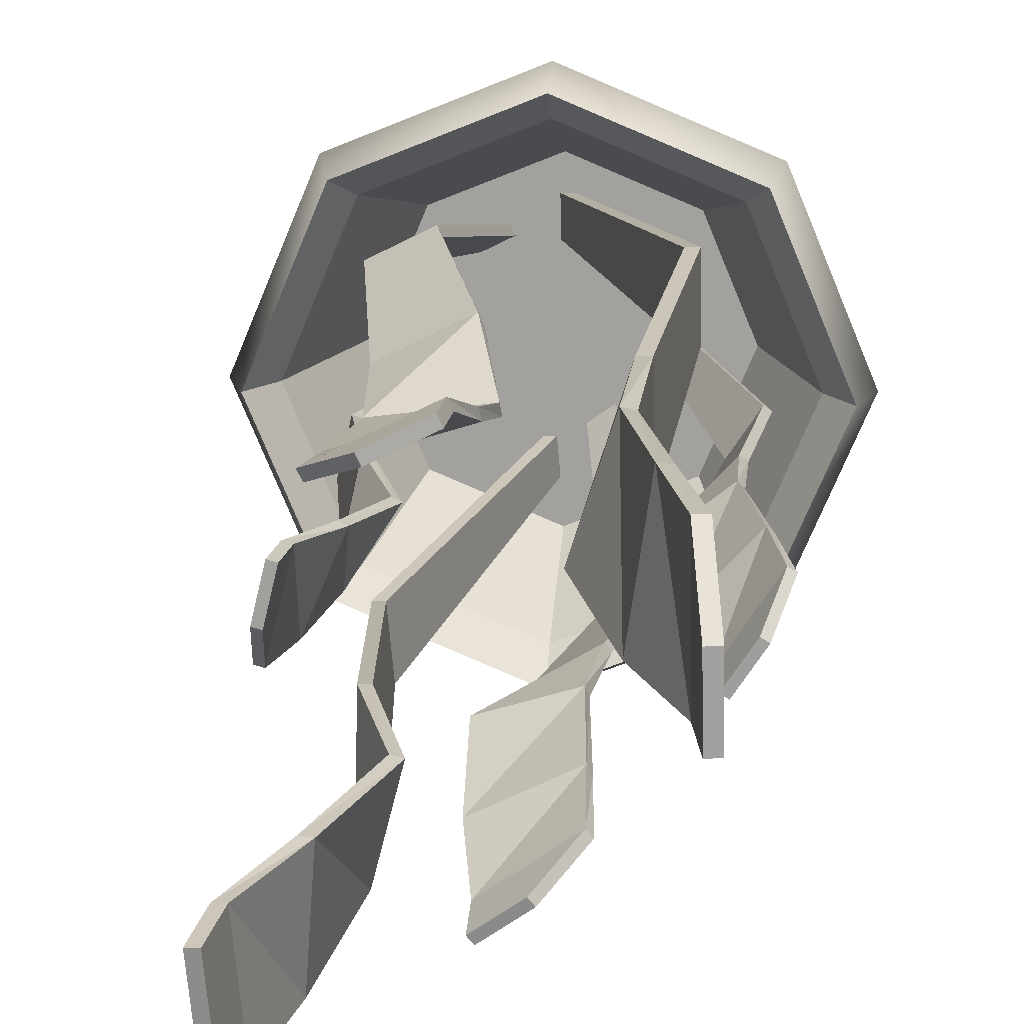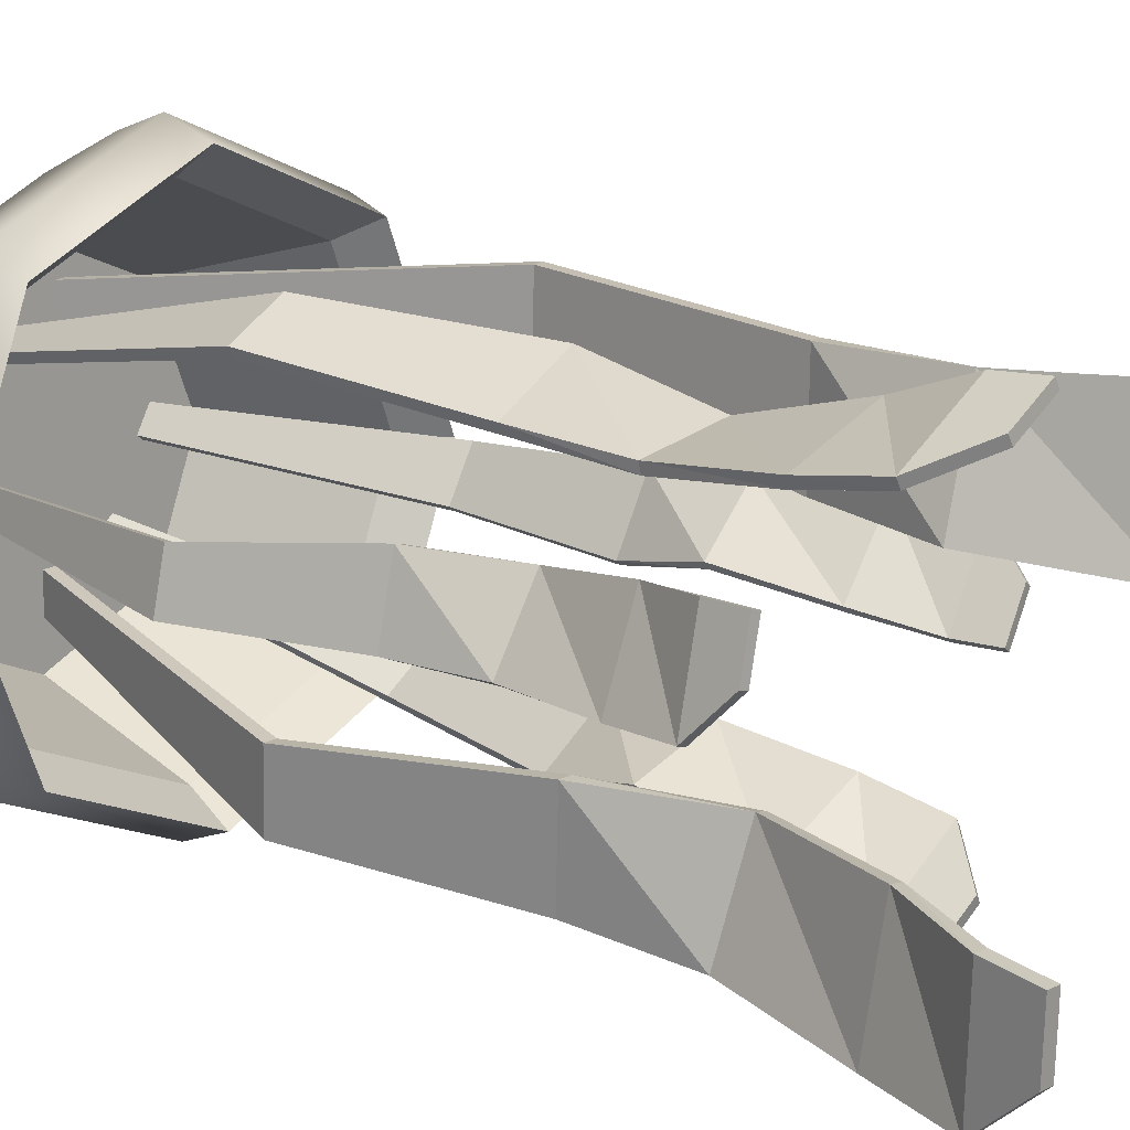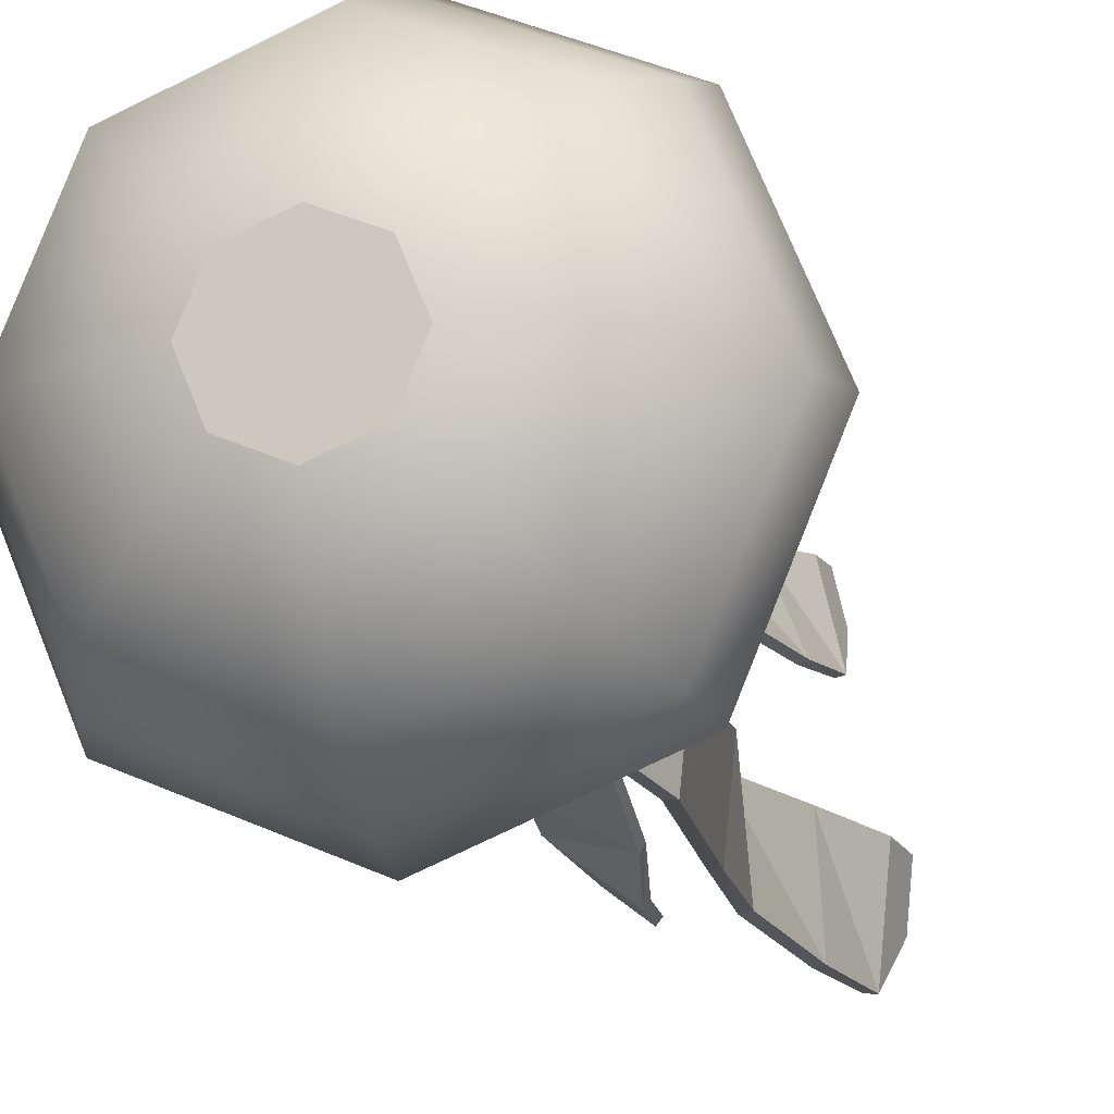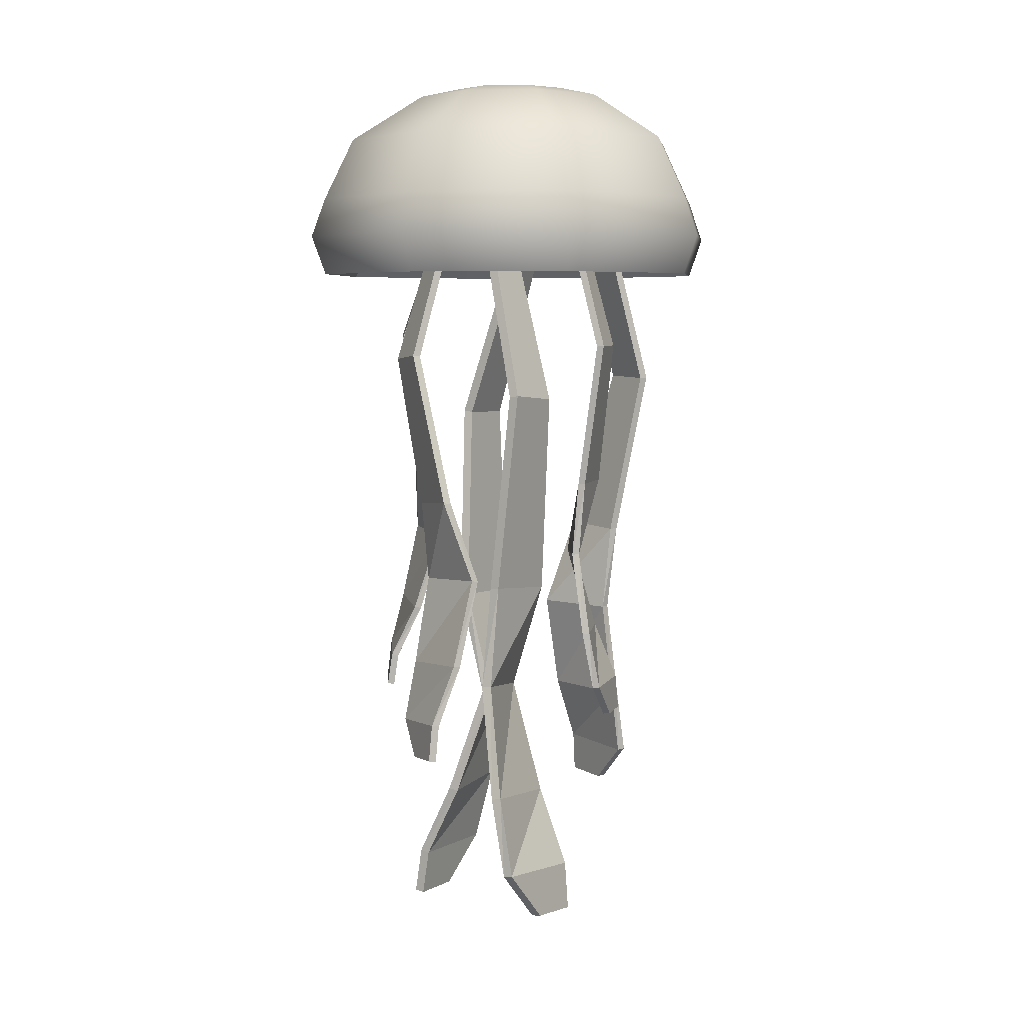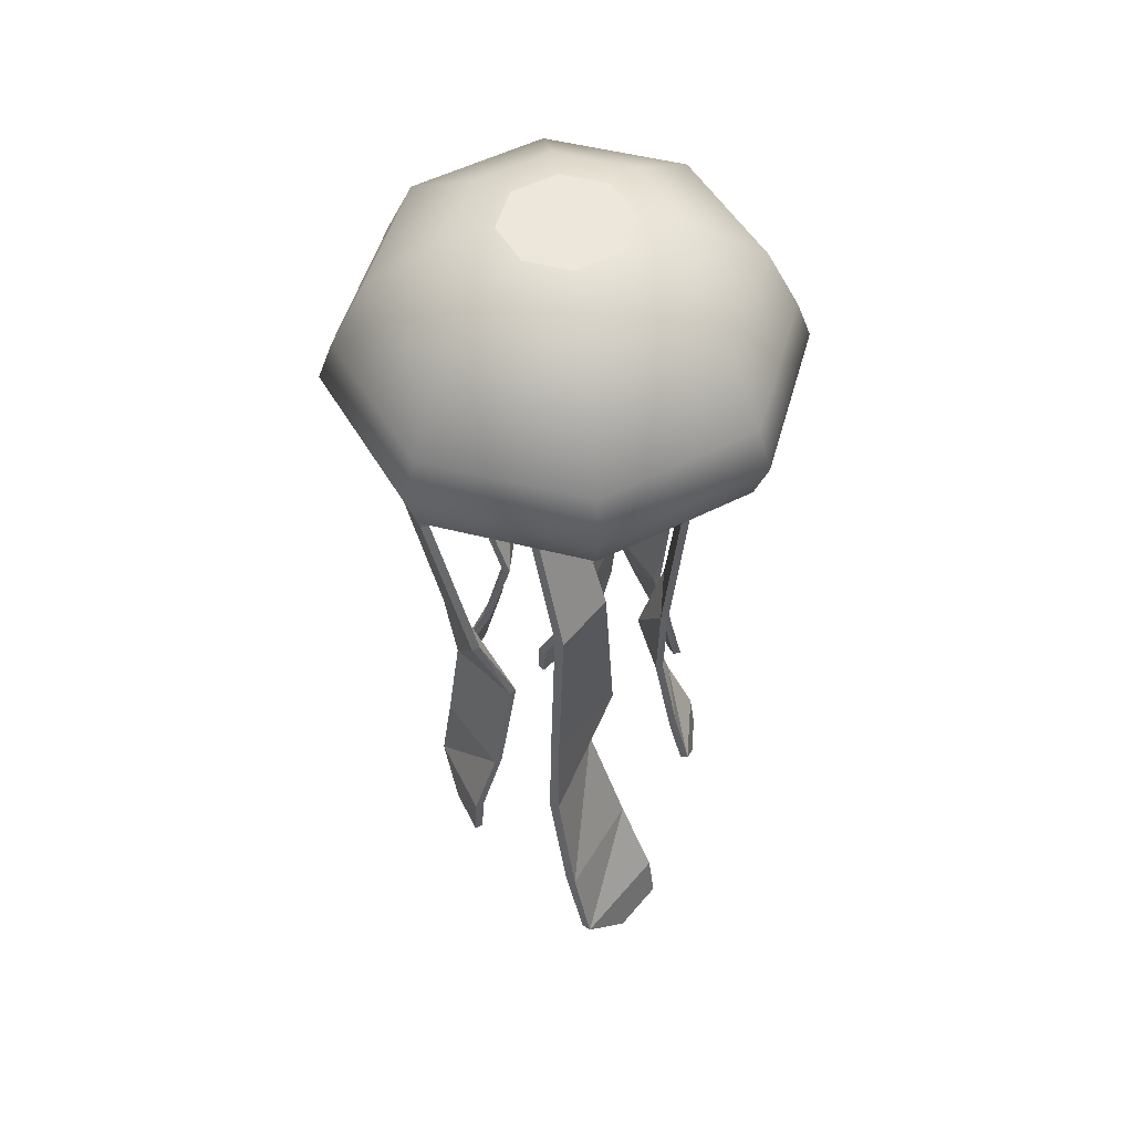
<metadata>
{"format":"obj","ext":"obj","renderer":"f3d","projection":"perspective","resolution":1024,"background":"white","views":[{"elev":16.9,"azim":5.1,"up":"+Z"},{"elev":14.2,"azim":-50.3,"up":"+Z"},{"elev":-12.8,"azim":-165.8,"up":"+Z"},{"elev":5.8,"azim":-150.4,"up":"+Y"},{"elev":51.1,"azim":38.1,"up":"+Y"}]}
</metadata>
<code>
v  2.346 4.262 0.546
v  1.357 4.262 -1.841
v  1.525 4.911 -2.009
v  2.583 4.911 0.546
v  -1.03 4.262 -2.83
v  -1.03 4.911 -3.067
v  -3.418 4.262 -1.841
v  -3.585 4.911 -2.009
v  -4.406 4.262 0.546
v  -4.644 4.911 0.546
v  -3.418 4.262 2.933
v  -3.585 4.911 3.101
v  -1.03 4.262 3.922
v  -1.03 4.911 4.159
v  1.357 4.262 2.933
v  1.525 4.911 3.101
v  1.357 5.56 -1.841
v  2.346 5.56 0.546
v  -1.03 5.56 -2.83
v  -3.418 5.56 -1.841
v  -4.406 5.56 0.546
v  -3.418 5.56 2.933
v  -1.03 5.56 3.922
v  1.357 5.56 2.933
v  0.9997 6.585 -1.484
v  1.841 6.585 0.546
v  -1.03 6.585 -2.325
v  -3.06 6.585 -1.484
v  -3.901 6.585 0.546
v  -3.06 6.585 2.576
v  -1.03 6.585 3.417
v  0.9997 6.585 2.576
v  0.129 7.361 -0.6133
v  0.6093 7.361 0.546
v  -1.03 7.361 -1.093
v  -2.19 7.361 -0.6133
v  -2.67 7.361 0.546
v  -2.19 7.361 1.705
v  -1.03 7.361 2.186
v  0.129 7.361 1.705
v  -0.3332 7.507 -0.1511
v  -0.0444 7.507 0.546
v  -1.03 7.507 -0.4399
v  -1.728 7.507 -0.1511
v  -2.016 7.507 0.546
v  -1.728 7.507 1.243
v  -1.03 7.507 1.532
v  -0.3332 7.507 1.243
v  -1.03 6.832 2.79
v  -2.617 6.832 2.133
v  -3.275 6.832 0.546
v  -2.617 6.832 -1.041
v  -1.03 6.832 -1.698
v  0.5565 6.832 -1.041
v  1.214 6.832 0.546
v  0.5565 6.832 2.133
v  1.975 4.776 0.546
v  1.095 4.776 -1.579
v  1.095 4.776 2.671
v  -1.03 4.776 3.552
v  -3.156 4.776 2.671
v  -4.036 4.776 0.546
v  -3.156 4.776 -1.579
v  -1.03 4.776 -2.459
g Top
f 1 2 3
f 3 4 1
f 2 5 6
f 6 3 2
f 5 7 8
f 8 6 5
f 7 9 10
f 10 8 7
f 9 11 12
f 12 10 9
f 11 13 14
f 14 12 11
f 13 15 16
f 16 14 13
f 15 1 4
f 4 16 15
f 4 3 17
f 17 18 4
f 3 6 19
f 19 17 3
f 6 8 20
f 20 19 6
f 8 10 21
f 21 20 8
f 10 12 22
f 22 21 10
f 12 14 23
f 23 22 12
f 14 16 24
f 24 23 14
f 16 4 18
f 18 24 16
f 18 17 25
f 25 26 18
f 17 19 27
f 27 25 17
f 19 20 28
f 28 27 19
f 20 21 29
f 29 28 20
f 21 22 30
f 30 29 21
f 22 23 31
f 31 30 22
f 23 24 32
f 32 31 23
f 24 18 26
f 26 32 24
f 26 25 33
f 33 34 26
f 25 27 35
f 35 33 25
f 27 28 36
f 36 35 27
f 28 29 37
f 37 36 28
f 29 30 38
f 38 37 29
f 30 31 39
f 39 38 30
f 31 32 40
f 40 39 31
f 32 26 34
f 34 40 32
f 34 33 41
f 41 42 34
f 33 35 43
f 43 41 33
f 35 36 44
f 44 43 35
f 36 37 45
f 45 44 36
f 37 38 46
f 46 45 37
f 38 39 47
f 47 46 38
f 39 40 48
f 48 47 39
f 40 34 42
f 42 48 40
f 49 50 51
f 51 52 53
f 53 54 55
f 51 53 55
f 49 51 55
f 56 49 55
f 41 43 44
f 44 45 46
f 46 47 48
f 44 46 48
f 41 44 48
f 42 41 48
f 2 1 57
f 57 58 2
f 1 15 59
f 59 57 1
f 15 13 60
f 60 59 15
f 13 11 61
f 61 60 13
f 11 9 62
f 62 61 11
f 9 7 63
f 63 62 9
f 7 5 64
f 64 63 7
f 5 2 58
f 58 64 5
f 58 57 55
f 55 54 58
f 57 59 56
f 56 55 57
f 59 60 49
f 49 56 59
f 60 61 50
f 50 49 60
f 61 62 51
f 51 50 61
f 62 63 52
f 52 51 62
f 63 64 53
f 53 52 63
f 64 58 54
f 54 53 64
v  -2.951 -3.506 0.4508
v  -2.8 -3.508 1.087
v  -2.915 -3.497 1.115
v  -3.066 -3.495 0.4781
v  -2.045 6.417 0.1167
v  -2.16 6.429 0.144
v  -2.072 6.428 0.5155
v  -1.957 6.416 0.4882
v  -3.143 -2.929 -0.0807
v  -3.028 -2.941 -0.1079
v  -2.859 -2.932 1.115
v  -2.744 -2.944 1.088
v  -2.954 -1.986 -0.1049
v  -2.845 -1.997 -0.1505
v  -2.481 -2.008 1.03
v  -2.373 -2.019 0.984
v  -2.722 -0.6072 -0.0604
v  -2.619 -0.6181 -0.1159
v  -2.138 -0.6439 0.8663
v  -2.035 -0.6547 0.8107
v  -2.818 0.6271 -0.0288
v  -2.704 0.6157 -0.0561
v  -2.589 0.6248 0.9394
v  -2.474 0.6134 0.9121
v  -3.18 3.023 -0.0453
v  -3.065 3.011 -0.0726
v  -3.013 3.021 0.6588
v  -2.898 3.01 0.6315
g tenticle2
f 65 66 67
f 67 68 65
f 69 70 71
f 71 72 69
f 65 68 73
f 73 74 65
f 68 67 75
f 75 73 68
f 67 66 76
f 76 75 67
f 66 65 74
f 74 76 66
f 74 73 77
f 77 78 74
f 73 75 79
f 79 77 73
f 75 76 80
f 80 79 75
f 76 74 78
f 78 80 76
f 78 77 81
f 81 82 78
f 77 79 83
f 83 81 77
f 79 80 84
f 84 83 79
f 80 78 82
f 82 84 80
f 82 81 85
f 85 86 82
f 81 83 87
f 87 85 81
f 83 84 88
f 88 87 83
f 84 82 86
f 86 88 84
f 86 85 89
f 89 90 86
f 85 87 91
f 91 89 85
f 87 88 92
f 92 91 87
f 88 86 90
f 90 92 88
f 90 89 70
f 70 69 90
f 89 91 71
f 71 70 89
f 91 92 72
f 72 71 91
f 92 90 69
f 69 72 92
v  1.471 -3.238 0.4304
v  1.117 -3.265 -0.1026
v  1.213 -3.248 -0.1666
v  1.566 -3.221 0.3664
v  0.1455 6.414 0.9796
v  0.2408 6.43 0.9156
v  0.0345 6.414 0.6044
v  -0.0608 6.398 0.6684
v  1.79 -2.649 0.8497
v  1.695 -2.666 0.9137
v  1.126 -2.7 -0.1521
v  1.031 -2.717 -0.0881
v  1.568 -1.737 0.9297
v  1.484 -1.753 1.009
v  0.7525 -1.816 0.0487
v  0.6688 -1.831 0.1276
v  1.255 -0.405 0.9587
v  1.181 -0.4198 1.045
v  0.4094 -0.4983 0.3062
v  0.3344 -0.5131 0.3921
v  1.258 0.805 0.8889
v  1.162 0.7883 0.9529
v  0.7202 0.7636 0.0779
v  0.6248 0.7469 0.142
v  1.448 3.165 0.7659
v  1.352 3.148 0.83
v  1.057 3.135 0.1761
v  0.9613 3.118 0.2402
g tenticle003
f 93 94 95
f 95 96 93
f 97 98 99
f 99 100 97
f 93 96 101
f 101 102 93
f 96 95 103
f 103 101 96
f 95 94 104
f 104 103 95
f 94 93 102
f 102 104 94
f 102 101 105
f 105 106 102
f 101 103 107
f 107 105 101
f 103 104 108
f 108 107 103
f 104 102 106
f 106 108 104
f 106 105 109
f 109 110 106
f 105 107 111
f 111 109 105
f 107 108 112
f 112 111 107
f 108 106 110
f 110 112 108
f 110 109 113
f 113 114 110
f 109 111 115
f 115 113 109
f 111 112 116
f 116 115 111
f 112 110 114
f 114 116 112
f 114 113 117
f 117 118 114
f 113 115 119
f 119 117 113
f 115 116 120
f 120 119 115
f 116 114 118
f 118 120 116
f 118 117 98
f 98 97 118
f 117 119 99
f 99 98 117
f 119 120 100
f 100 99 119
f 120 118 97
f 97 100 120
v  -2.956 -6.478 -2.154
v  -3.025 -6.556 -1.291
v  -3.18 -6.532 -1.301
v  -3.112 -6.455 -2.164
v  -1.05 6.585 -1.014
v  -1.205 6.608 -1.024
v  -1.245 6.563 -0.5199
v  -1.09 6.539 -0.5097
v  -2.946 -5.646 -2.831
v  -2.79 -5.67 -2.821
v  -3.074 -5.792 -1.209
v  -2.918 -5.816 -1.199
v  -2.638 -4.414 -2.672
v  -2.482 -4.435 -2.688
v  -2.503 -4.598 -1.054
v  -2.348 -4.619 -1.07
v  -2.276 -2.619 -2.357
v  -2.123 -2.638 -2.387
v  -1.917 -2.813 -0.9583
v  -1.765 -2.832 -0.9885
v  -2.333 -0.9807 -2.206
v  -2.177 -1.004 -2.196
v  -2.436 -1.099 -0.8931
v  -2.281 -1.123 -0.8829
v  -2.631 2.223 -2.082
v  -2.476 2.199 -2.072
v  -2.707 2.137 -1.127
v  -2.551 2.113 -1.117
g tenticle004
f 121 122 123
f 123 124 121
f 125 126 127
f 127 128 125
f 121 124 129
f 129 130 121
f 124 123 131
f 131 129 124
f 123 122 132
f 132 131 123
f 122 121 130
f 130 132 122
f 130 129 133
f 133 134 130
f 129 131 135
f 135 133 129
f 131 132 136
f 136 135 131
f 132 130 134
f 134 136 132
f 134 133 137
f 137 138 134
f 133 135 139
f 139 137 133
f 135 136 140
f 140 139 135
f 136 134 138
f 138 140 136
f 138 137 141
f 141 142 138
f 137 139 143
f 143 141 137
f 139 140 144
f 144 143 139
f 140 138 142
f 142 144 140
f 142 141 145
f 145 146 142
f 141 143 147
f 147 145 141
f 143 144 148
f 148 147 143
f 144 142 146
f 146 148 144
f 146 145 126
f 126 125 146
f 145 147 127
f 127 126 145
f 147 148 128
f 128 127 147
f 148 146 125
f 125 128 148
v  -0.5281 -4.123 -1.77
v  -1.085 -4.06 -2.189
v  -1.008 -4.045 -2.289
v  -0.4512 -4.108 -1.869
v  -0.4099 6.41 -0.0755
v  -0.3329 6.426 -0.1753
v  -0.658 6.463 -0.4201
v  -0.7349 6.447 -0.3203
v  0.0278 -3.563 -1.418
v  -0.0491 -3.579 -1.318
v  -1.019 -3.443 -2.206
v  -1.096 -3.459 -2.106
v  -0.0505 -2.561 -1.193
v  -0.11 -2.578 -1.082
v  -1.212 -2.468 -1.803
v  -1.272 -2.485 -1.692
v  -0.1837 -1.089 -0.9593
v  -0.2316 -1.106 -0.8444
v  -1.297 -1.033 -1.324
v  -1.345 -1.051 -1.209
v  -0.0461 0.2295 -0.9514
v  -0.123 0.2143 -0.8516
v  -0.8932 0.3266 -1.589
v  -0.9701 0.3114 -1.49
v  0.417 2.78 -0.9908
v  0.3401 2.765 -0.891
v  -0.1991 2.851 -1.455
v  -0.276 2.835 -1.355
g tenticle005
f 149 150 151
f 151 152 149
f 153 154 155
f 155 156 153
f 149 152 157
f 157 158 149
f 152 151 159
f 159 157 152
f 151 150 160
f 160 159 151
f 150 149 158
f 158 160 150
f 158 157 161
f 161 162 158
f 157 159 163
f 163 161 157
f 159 160 164
f 164 163 159
f 160 158 162
f 162 164 160
f 162 161 165
f 165 166 162
f 161 163 167
f 167 165 161
f 163 164 168
f 168 167 163
f 164 162 166
f 166 168 164
f 166 165 169
f 169 170 166
f 165 167 171
f 171 169 165
f 167 168 172
f 172 171 167
f 168 166 170
f 170 172 168
f 170 169 173
f 173 174 170
f 169 171 175
f 175 173 169
f 171 172 176
f 176 175 171
f 172 170 174
f 174 176 172
f 174 173 154
f 154 153 174
f 173 175 155
f 155 154 173
f 175 176 156
f 156 155 175
f 176 174 153
f 153 156 176
v  -1.817 -5.202 2.486
v  -1.133 -5.18 2.829
v  -1.196 -5.172 2.953
v  -1.88 -5.194 2.609
v  -1.962 6.439 1.679
v  -2.025 6.447 1.803
v  -1.626 6.46 2.004
v  -1.563 6.452 1.88
v  -2.468 -4.55 2.272
v  -2.405 -4.558 2.148
v  -1.183 -4.51 2.918
v  -1.12 -4.517 2.794
v  -2.398 -3.437 2.109
v  -2.357 -3.446 1.977
v  -1.025 -3.41 2.539
v  -0.9835 -3.419 2.406
v  -2.257 -1.812 1.97
v  -2.228 -1.821 1.836
v  -0.9857 -1.802 2.143
v  -0.9576 -1.81 2.009
v  -2.366 -0.3741 2.112
v  -2.304 -0.3819 1.989
v  -1.326 -0.3412 2.635
v  -1.264 -0.349 2.511
v  -2.78 2.406 2.486
v  -2.717 2.398 2.362
v  -2.023 2.43 2.866
v  -1.96 2.422 2.742
g tenticle006
f 177 178 179
f 179 180 177
f 181 182 183
f 183 184 181
f 177 180 185
f 185 186 177
f 180 179 187
f 187 185 180
f 179 178 188
f 188 187 179
f 178 177 186
f 186 188 178
f 186 185 189
f 189 190 186
f 185 187 191
f 191 189 185
f 187 188 192
f 192 191 187
f 188 186 190
f 190 192 188
f 190 189 193
f 193 194 190
f 189 191 195
f 195 193 189
f 191 192 196
f 196 195 191
f 192 190 194
f 194 196 192
f 194 193 197
f 197 198 194
f 193 195 199
f 199 197 193
f 195 196 200
f 200 199 195
f 196 194 198
f 198 200 196
f 198 197 201
f 201 202 198
f 197 199 203
f 203 201 197
f 199 200 204
f 204 203 199
f 200 198 202
f 202 204 200
f 202 201 182
f 182 181 202
f 201 203 183
f 183 182 201
f 203 204 184
f 184 183 203
f 204 202 181
f 181 184 204
v  1.103 -7.517 1.8
v  1.118 -7.489 0.873
v  1.285 -7.463 0.8765
v  1.269 -7.491 1.804
v  -1.054 6.454 2.381
v  -0.8875 6.479 2.385
v  -0.8787 6.495 1.843
v  -1.045 6.47 1.84
v  1.134 -6.72 2.624
v  0.9676 -6.746 2.62
v  1.162 -6.668 0.8804
v  0.996 -6.694 0.877
v  0.7909 -5.398 2.633
v  0.6263 -5.424 2.656
v  0.5396 -5.389 0.9065
v  0.375 -5.415 0.9303
v  0.3767 -3.459 2.551
v  0.2168 -3.485 2.59
v  -0.0985 -3.491 1.071
v  -0.2584 -3.517 1.11
v  0.4214 -1.703 2.596
v  0.255 -1.728 2.593
v  0.4444 -1.66 1.185
v  0.278 -1.686 1.182
v  0.7194 1.712 2.853
v  0.5531 1.687 2.849
v  0.7361 1.743 1.826
v  0.5698 1.718 1.823
g tenticle007
f 205 206 207
f 207 208 205
f 209 210 211
f 211 212 209
f 205 208 213
f 213 214 205
f 208 207 215
f 215 213 208
f 207 206 216
f 216 215 207
f 206 205 214
f 214 216 206
f 214 213 217
f 217 218 214
f 213 215 219
f 219 217 213
f 215 216 220
f 220 219 215
f 216 214 218
f 218 220 216
f 218 217 221
f 221 222 218
f 217 219 223
f 223 221 217
f 219 220 224
f 224 223 219
f 220 218 222
f 222 224 220
f 222 221 225
f 225 226 222
f 221 223 227
f 227 225 221
f 223 224 228
f 228 227 223
f 224 222 226
f 226 228 224
f 226 225 229
f 229 230 226
f 225 227 231
f 231 229 225
f 227 228 232
f 232 231 227
f 228 226 230
f 230 232 228
f 230 229 210
f 210 209 230
f 229 231 211
f 211 210 229
f 231 232 212
f 212 211 231
f 232 230 209
f 209 212 232

</code>
